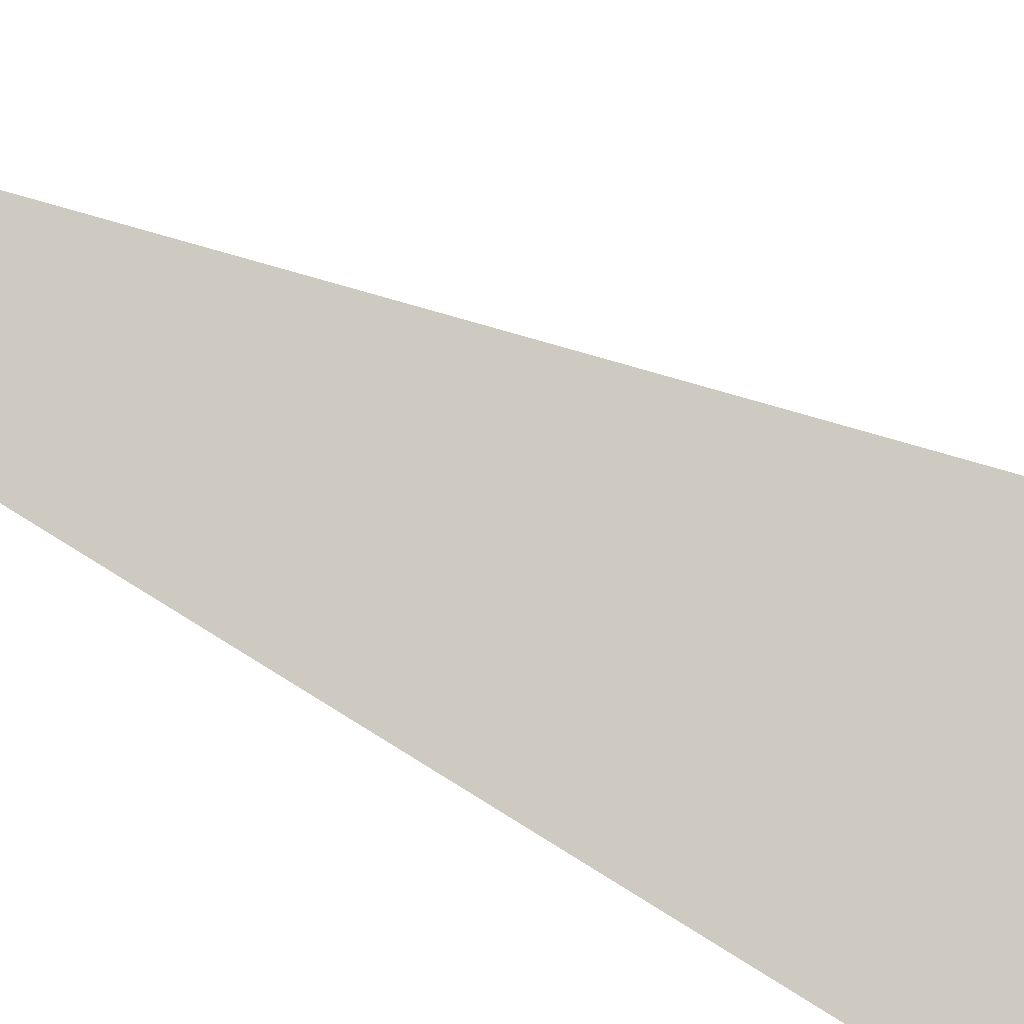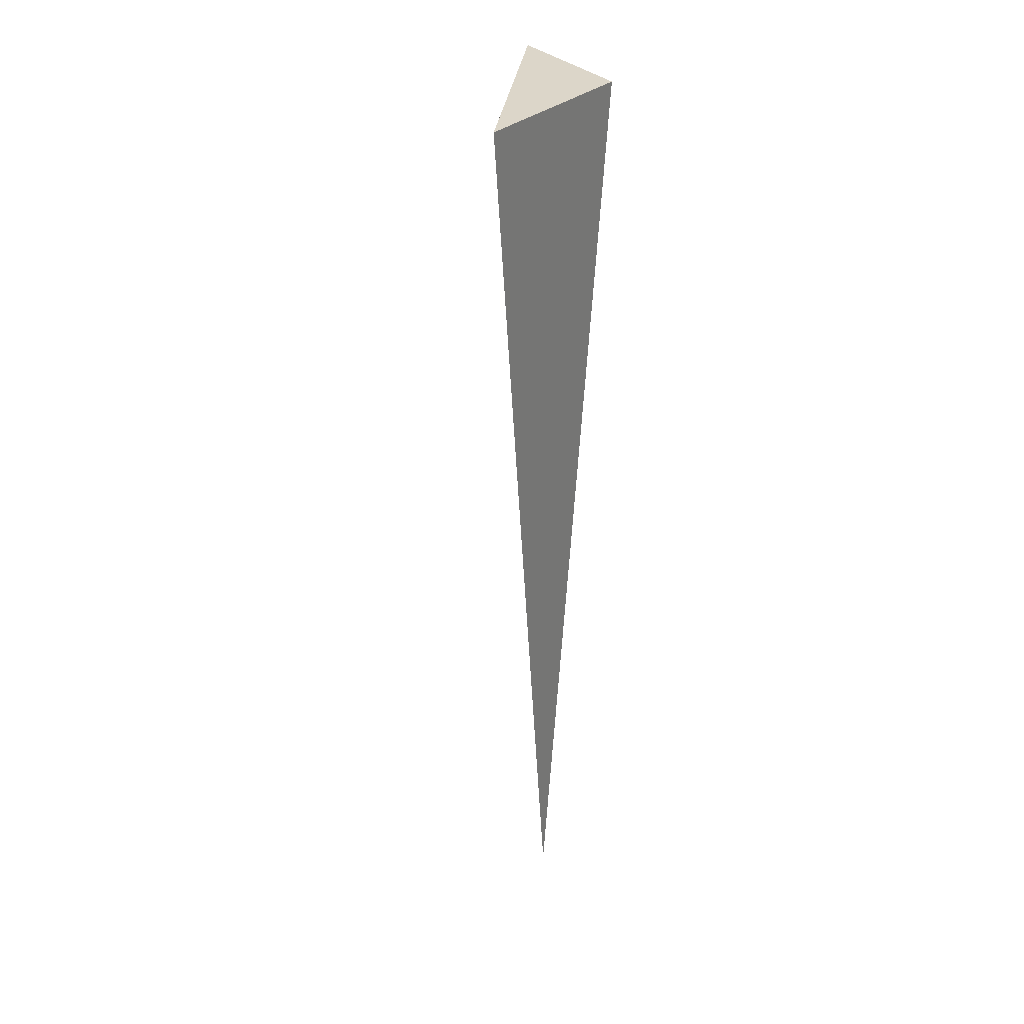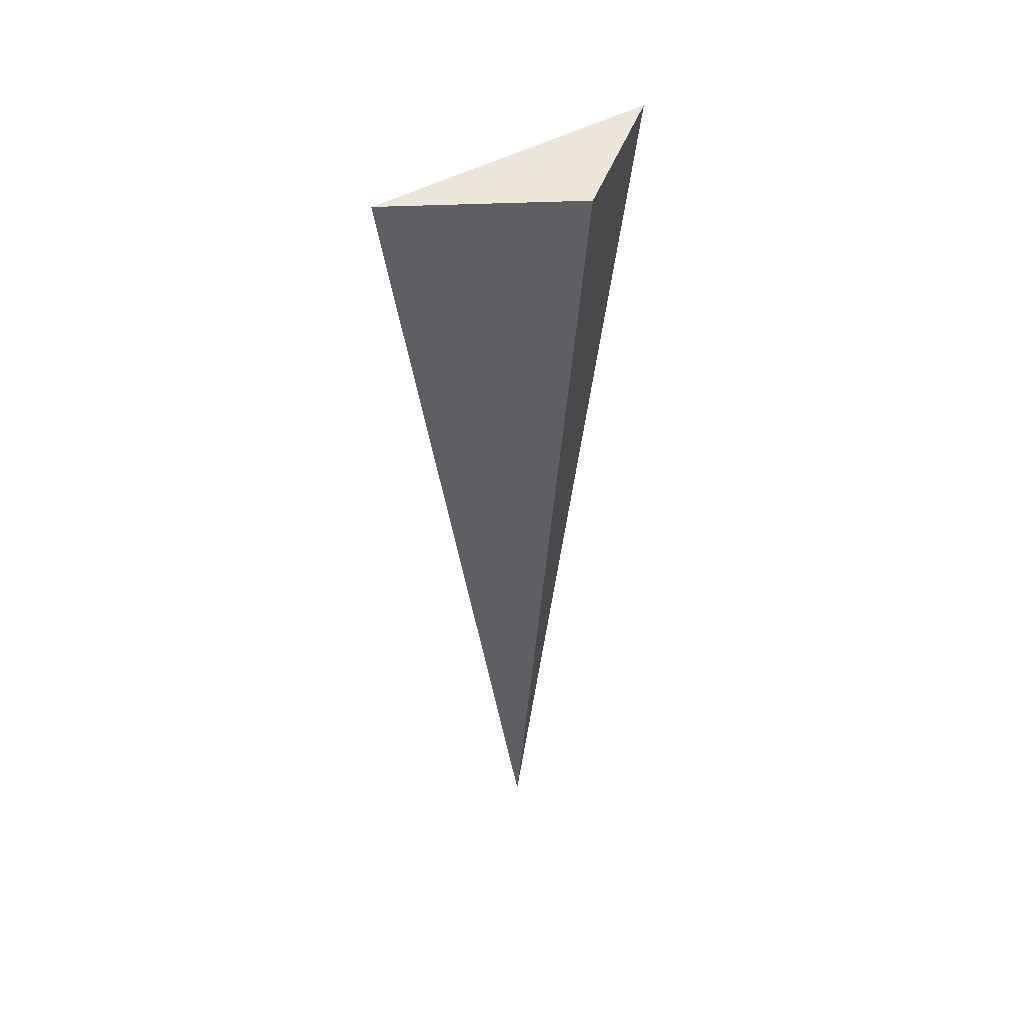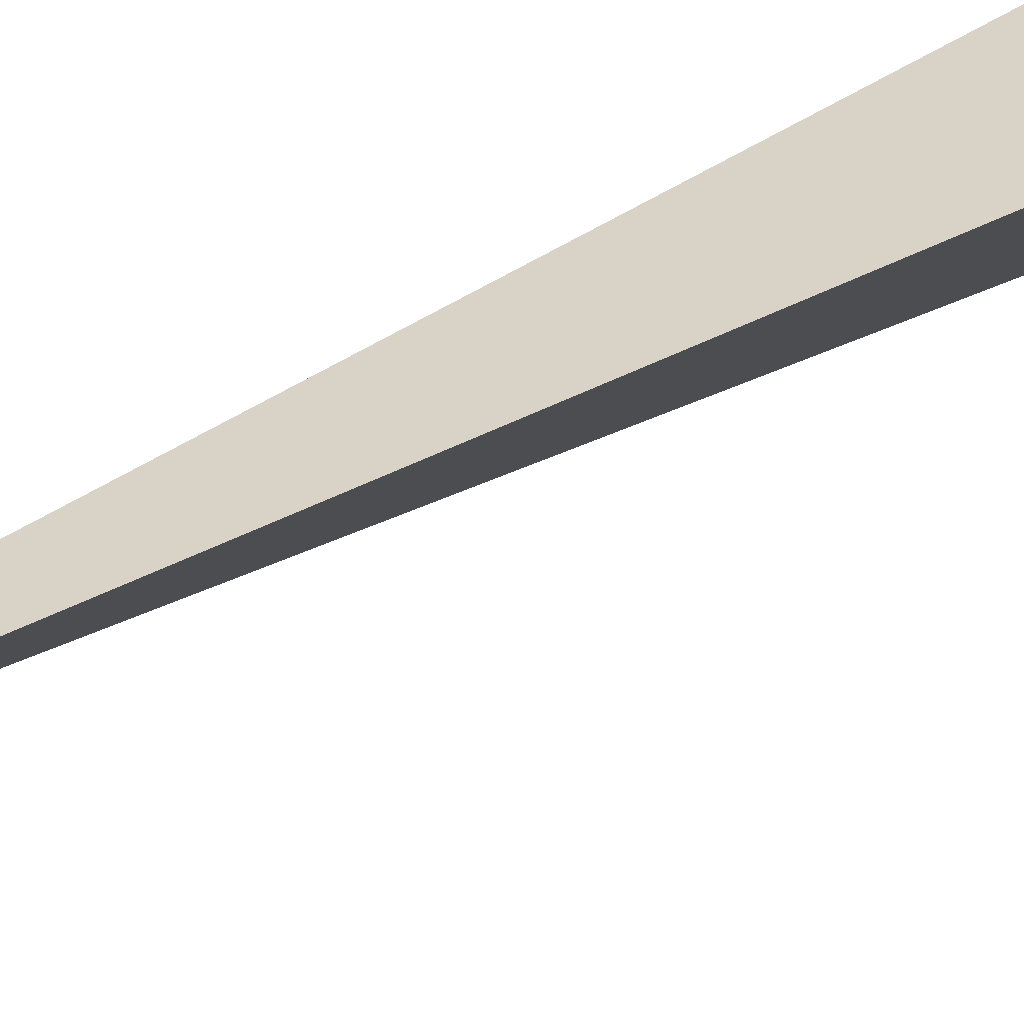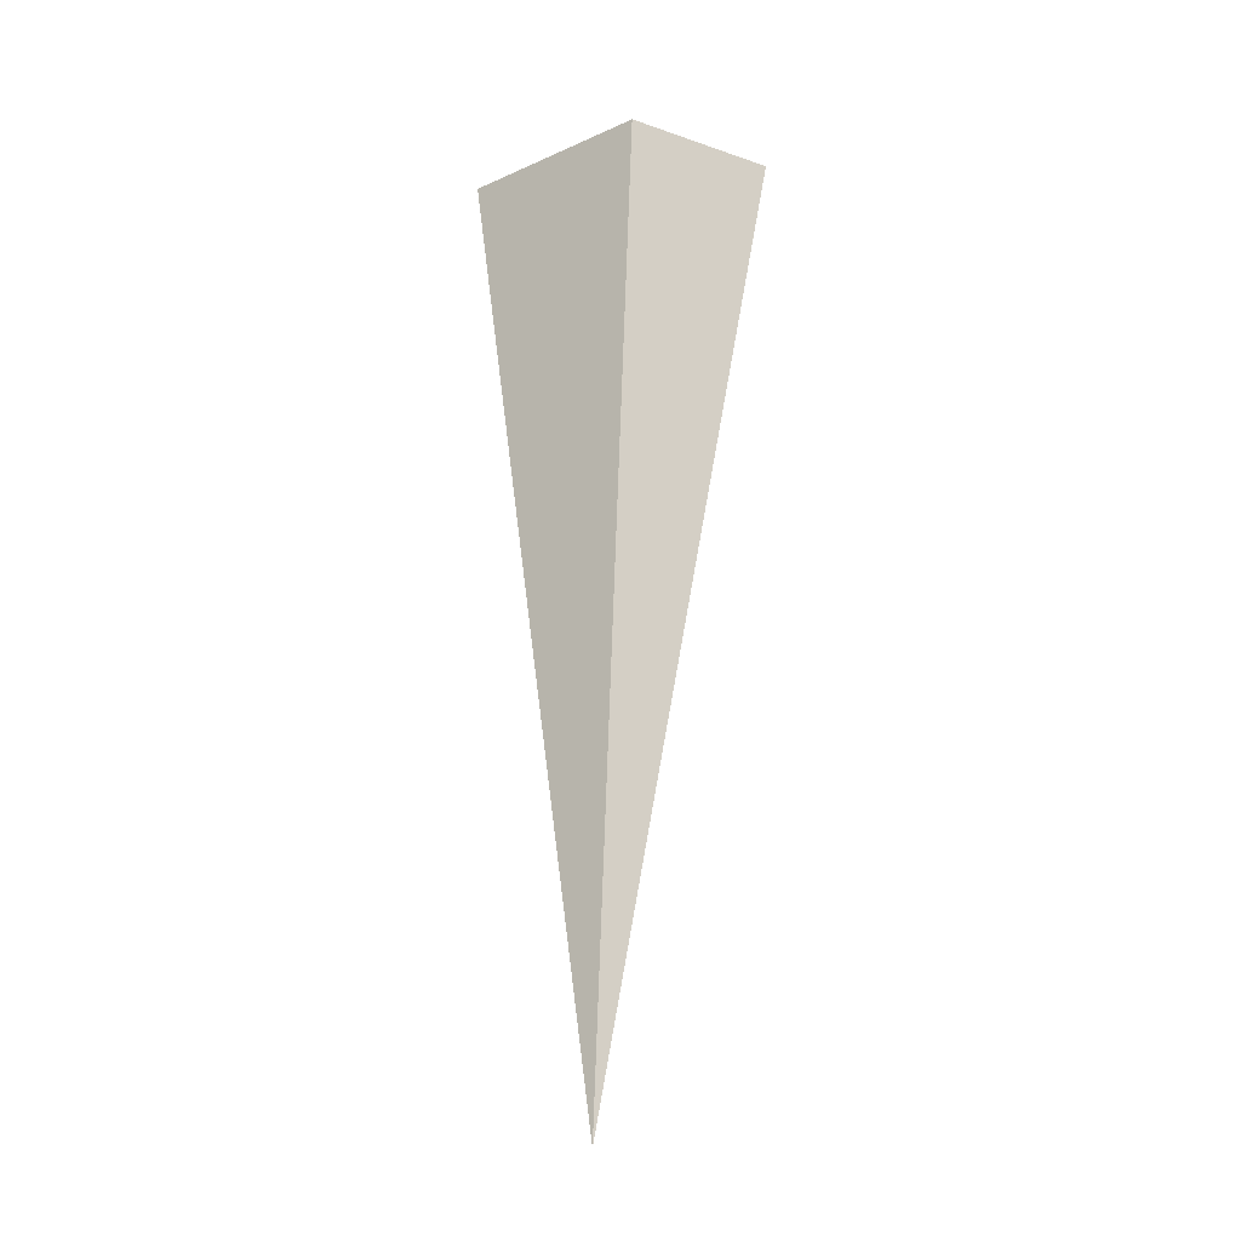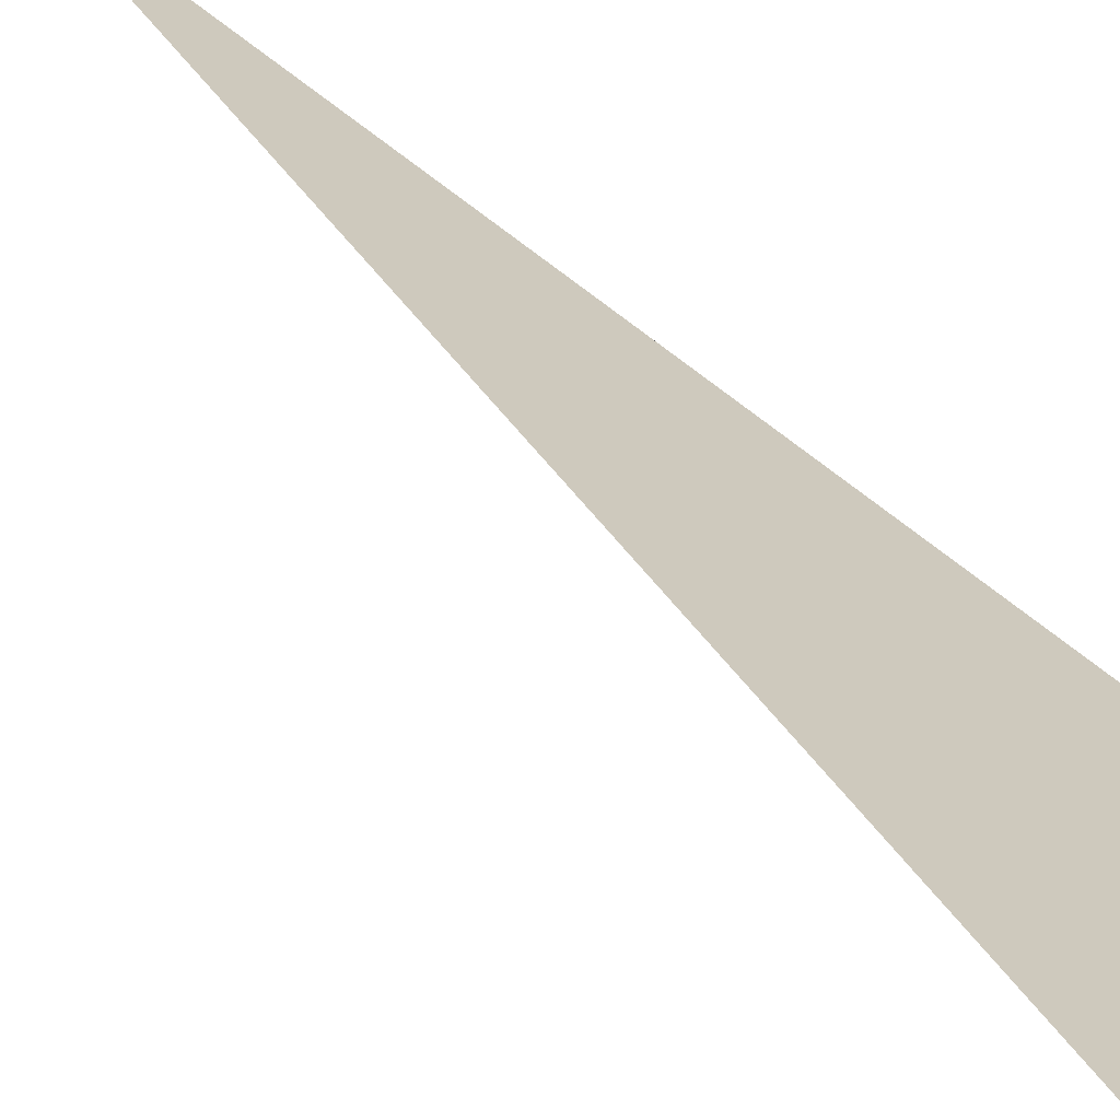
<metadata>
{"format":"obj","ext":"obj","renderer":"f3d","projection":"perspective","resolution":1024,"background":"white","views":[{"elev":-52.4,"azim":58.9,"up":"+Z"},{"elev":30.2,"azim":-134.6,"up":"+Y"},{"elev":47.4,"azim":-83.1,"up":"+Y"},{"elev":41.5,"azim":55.2,"up":"+Z"},{"elev":-22.3,"azim":-43.3,"up":"+Y"},{"elev":31.3,"azim":151.7,"up":"+Z"}]}
</metadata>
<code>
g ColumnPieceMesh07
v -0.0005899 0.015 0.002627
v 0.002084 0.015 0.00324
v -0.000299 -0.00203 0.001439
v 0.002084 0.015 0.00324
v -0.0005899 0.015 0.002627
v -0.001166 0.015 -0.0007898
v -0.001166 0.015 -0.0007898
v -0.0005899 0.015 0.002627
v -0.000299 -0.00203 0.001439
v 0.002084 0.015 0.00324
v -0.001166 0.015 -0.0007898
v -0.000299 -0.00203 0.001439
g ColumnPieceMesh07_0
f 3 2 1
f 6 5 4
f 9 8 7
f 12 11 10

</code>
